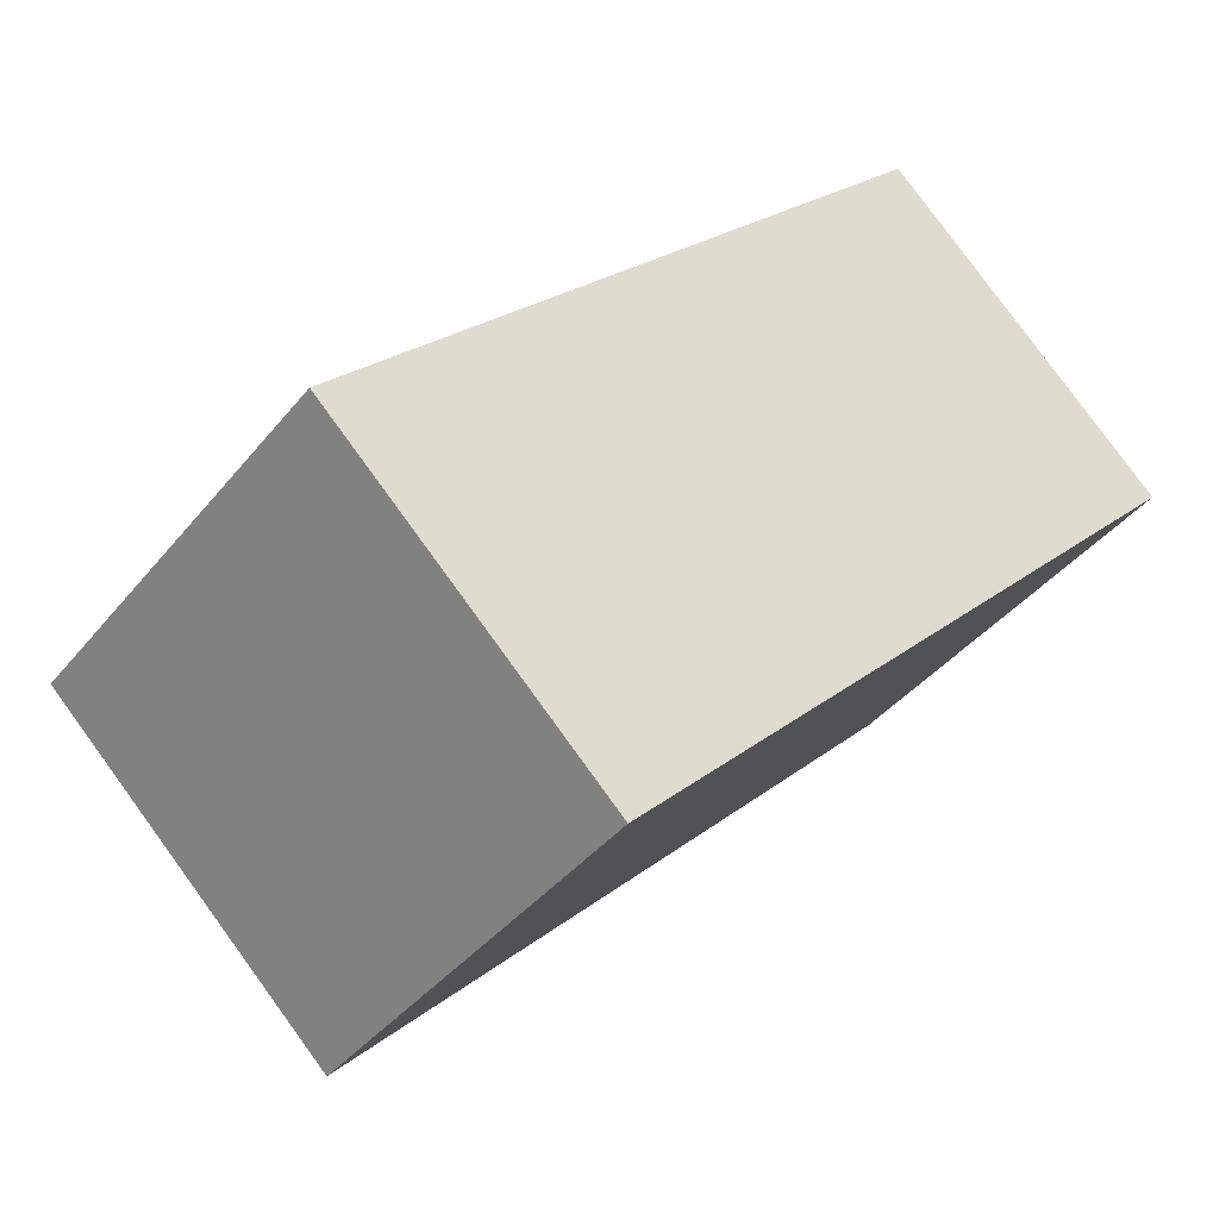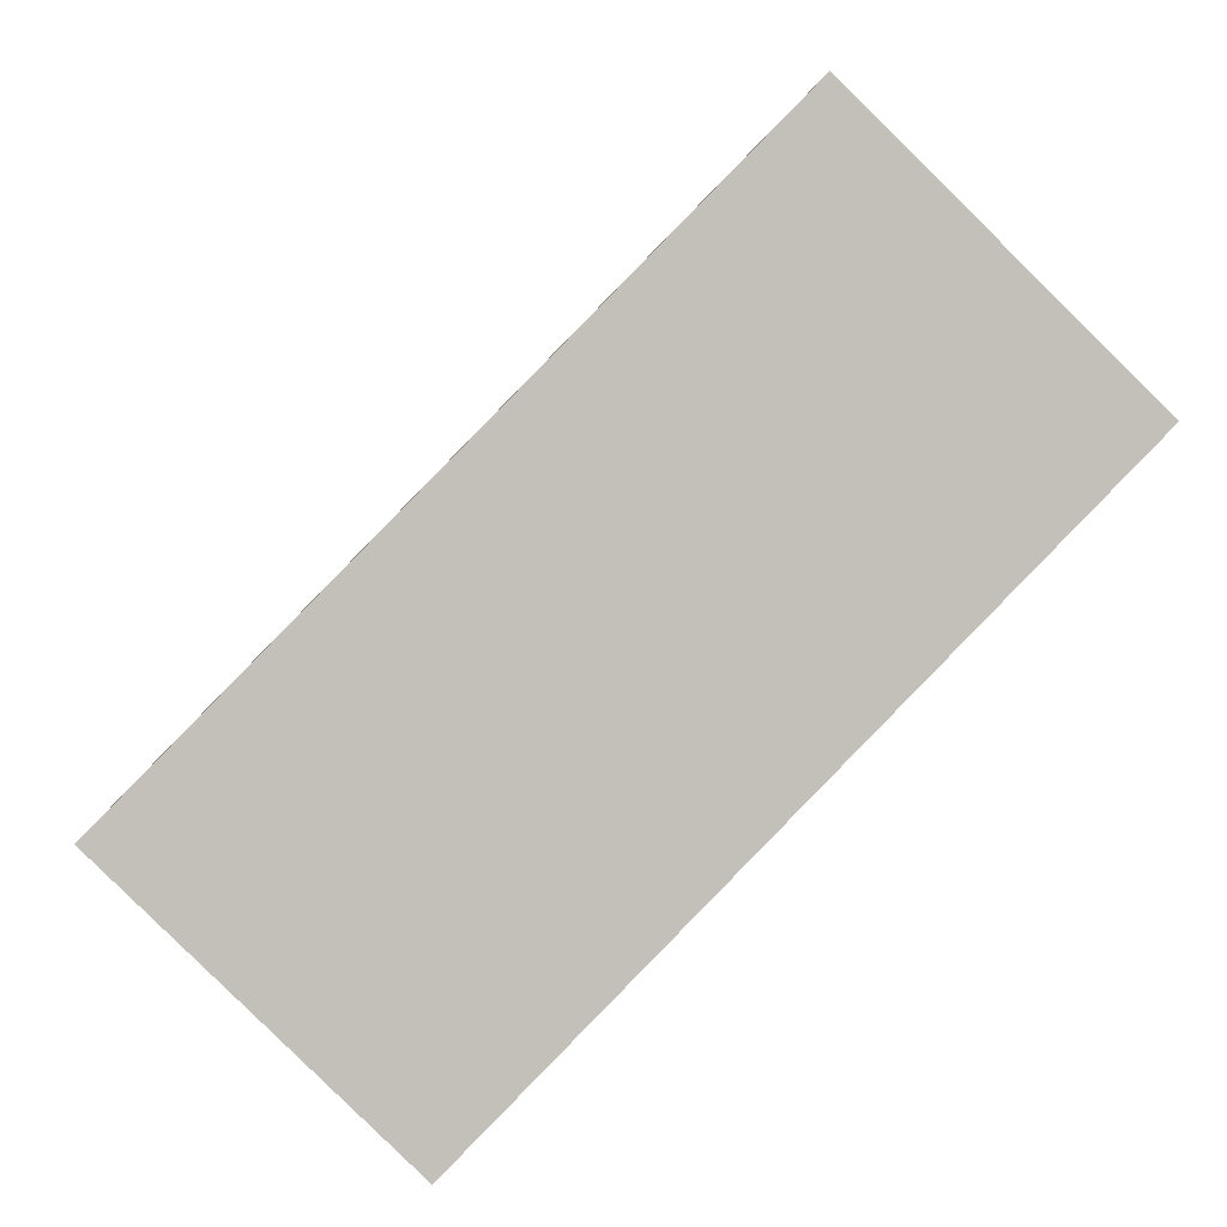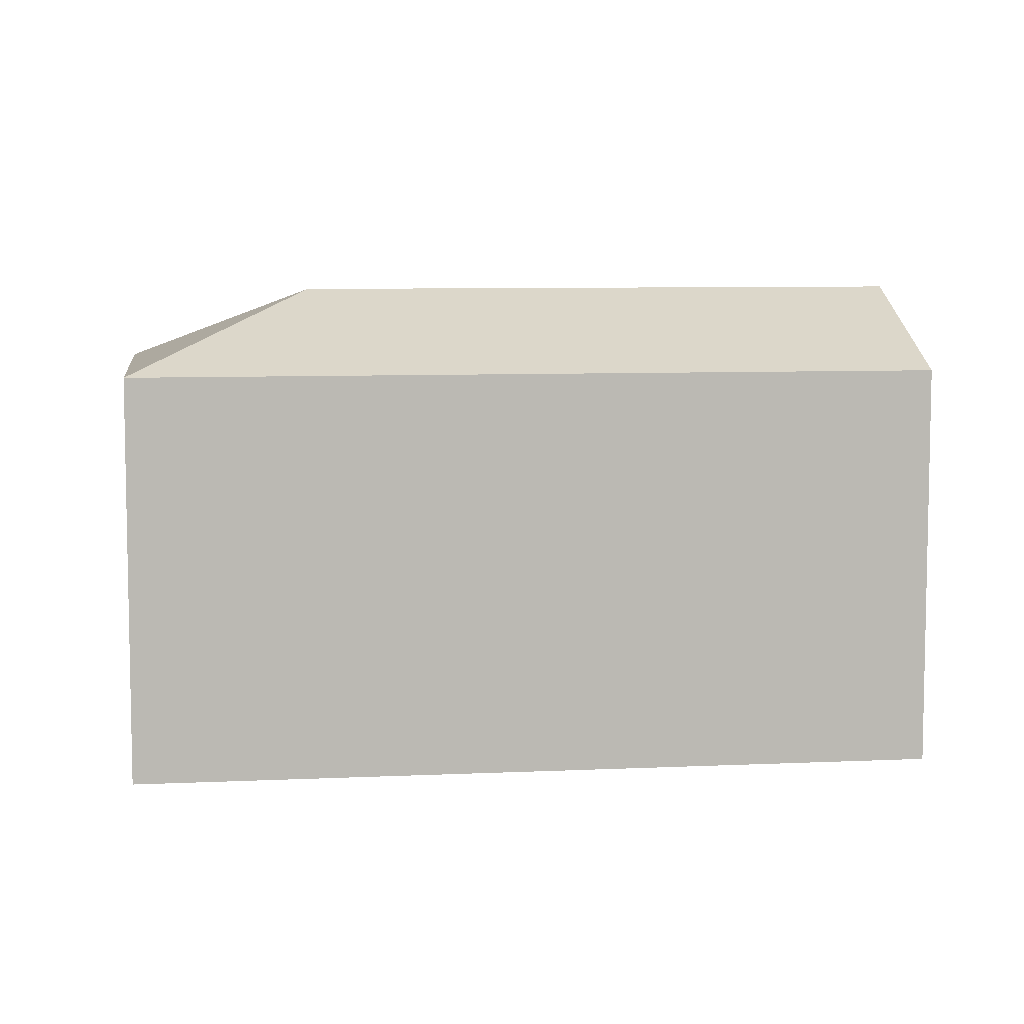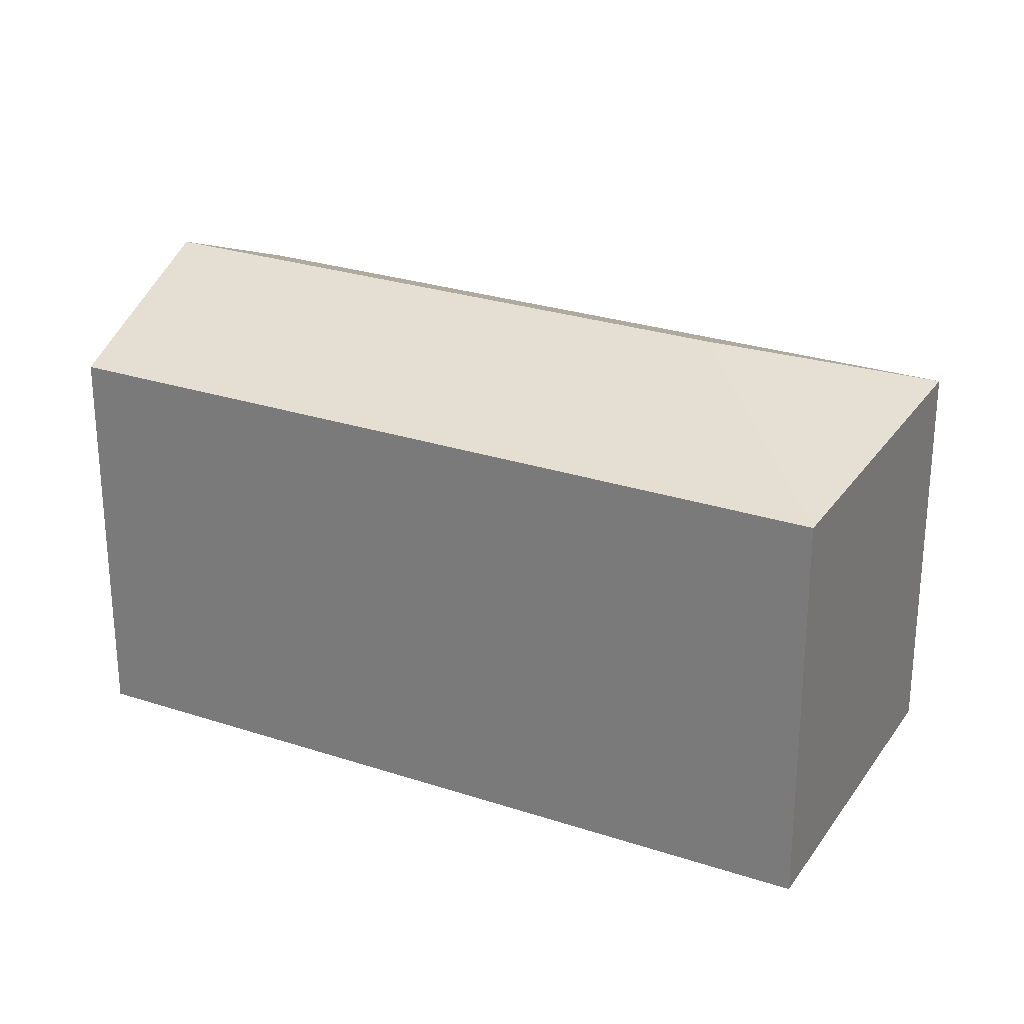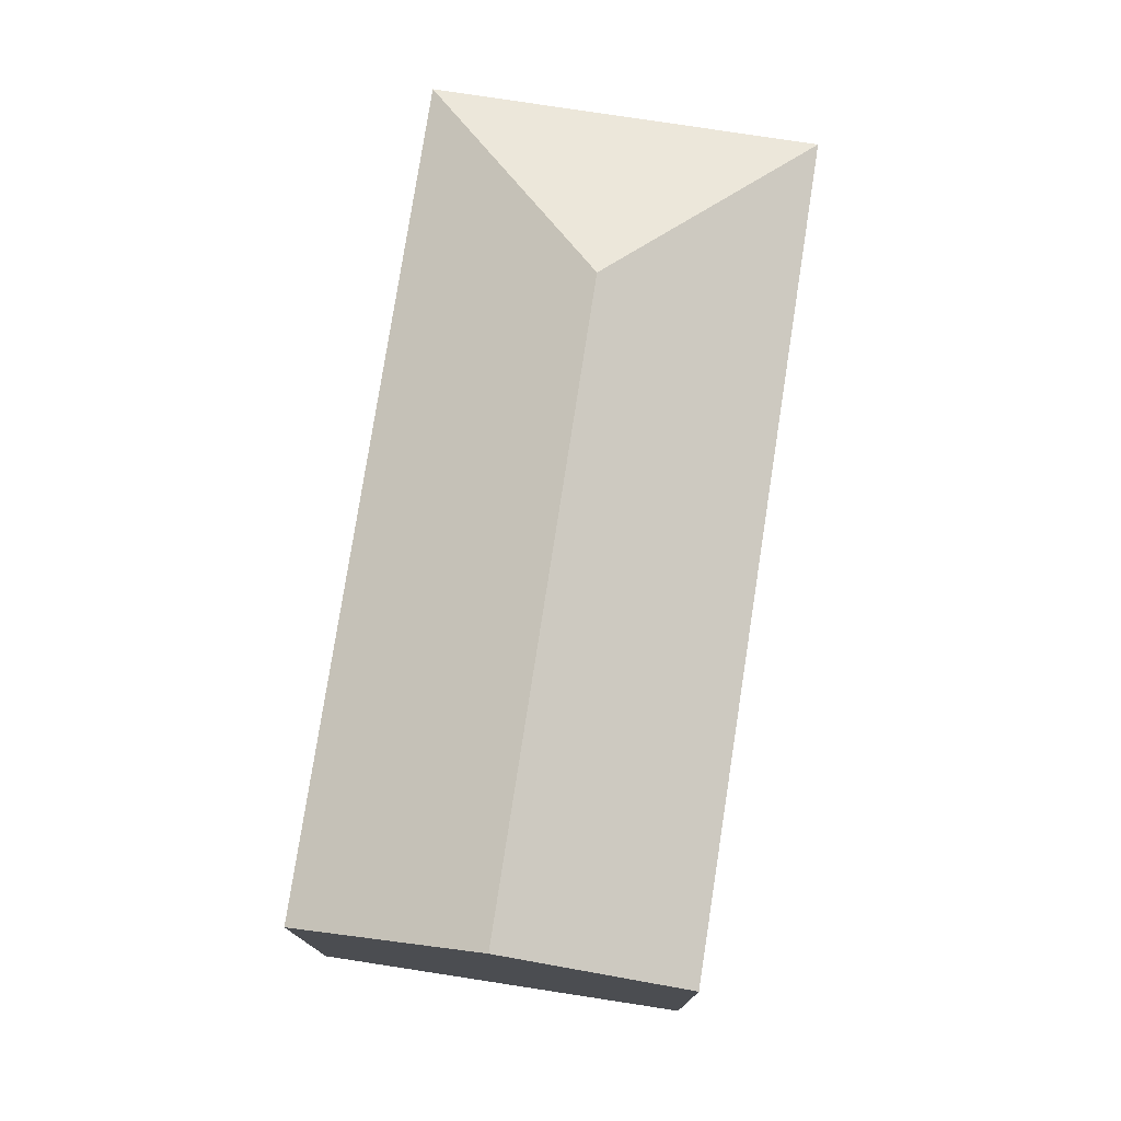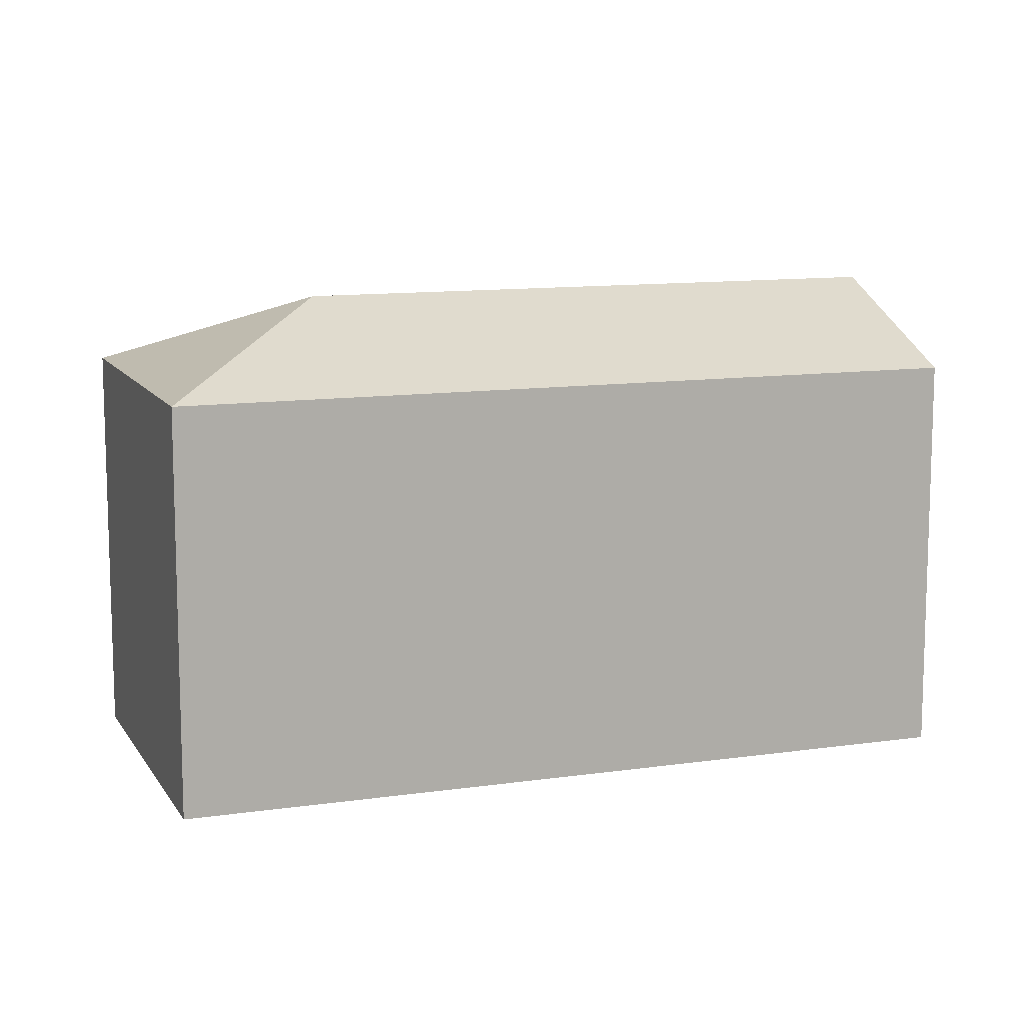
<metadata>
{"format":"obj","ext":"obj","renderer":"f3d","projection":"perspective","resolution":1024,"background":"white","views":[{"elev":-39.4,"azim":-34.4,"up":"+Z"},{"elev":3.3,"azim":-2.9,"up":"+Z"},{"elev":7.5,"azim":-53.2,"up":"+Y"},{"elev":27.0,"azim":161.6,"up":"+Y"},{"elev":77.4,"azim":53.2,"up":"+Y"},{"elev":11.3,"azim":-65.3,"up":"+Y"}]}
</metadata>
<code>
v  0.0003482 16.32 -0.0005171
v  10.78 6.478e-16 -10.58
v  0 0 0
v  10.78 16.32 -10.58
v  33.67 16.32 12.79
v  33.67 -7.834e-16 12.79
v  22.9 -1.431e-15 23.37
v  22.9 16.32 23.37
v  28.29 19.5 18.08
v  10.67 19.5 0.1032
g defaultobject
f 1 2 3
f 2 1 4
f 2 5 6
f 5 2 4
f 5 7 6
f 7 5 8
f 8 5 9
f 8 3 7
f 3 8 1
f 10 4 1
f 5 10 9
f 10 5 4
f 9 1 8
f 1 9 10
f 6 3 2
f 3 6 7

</code>
